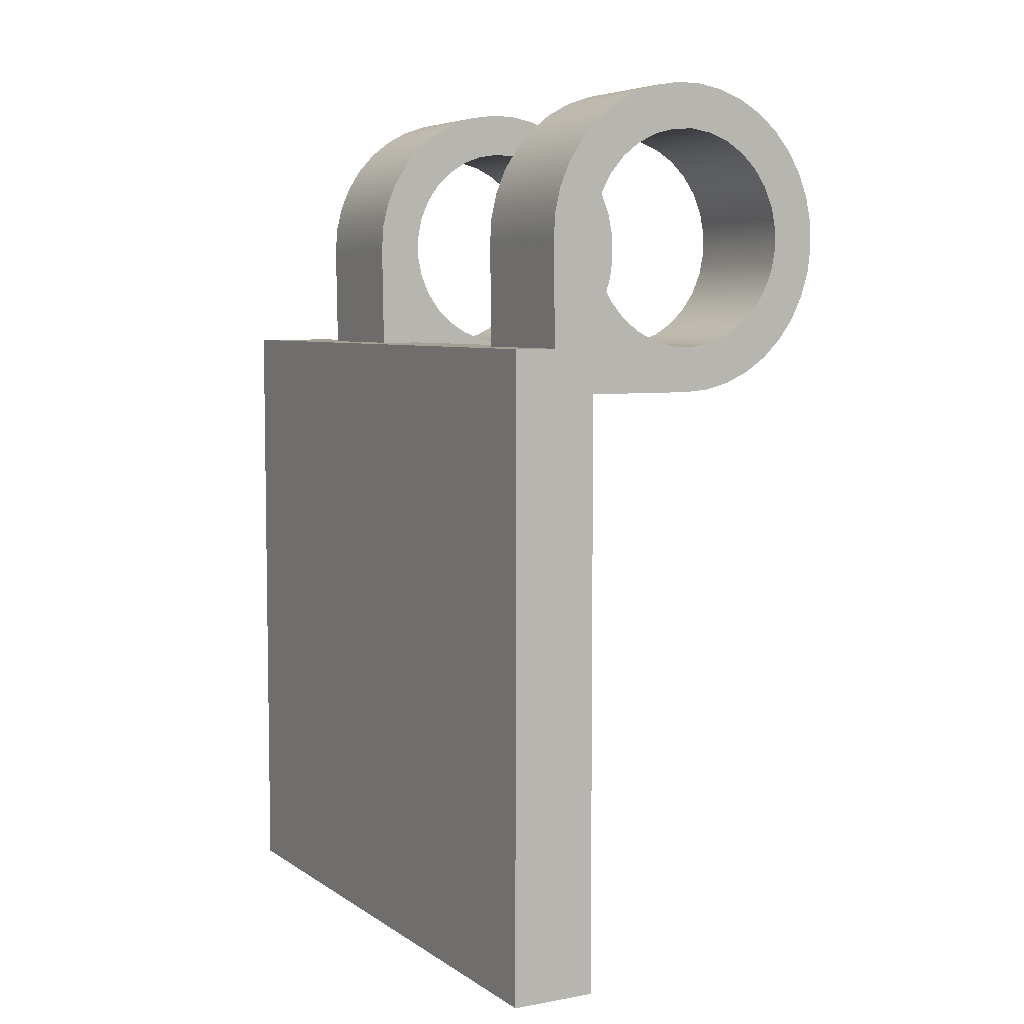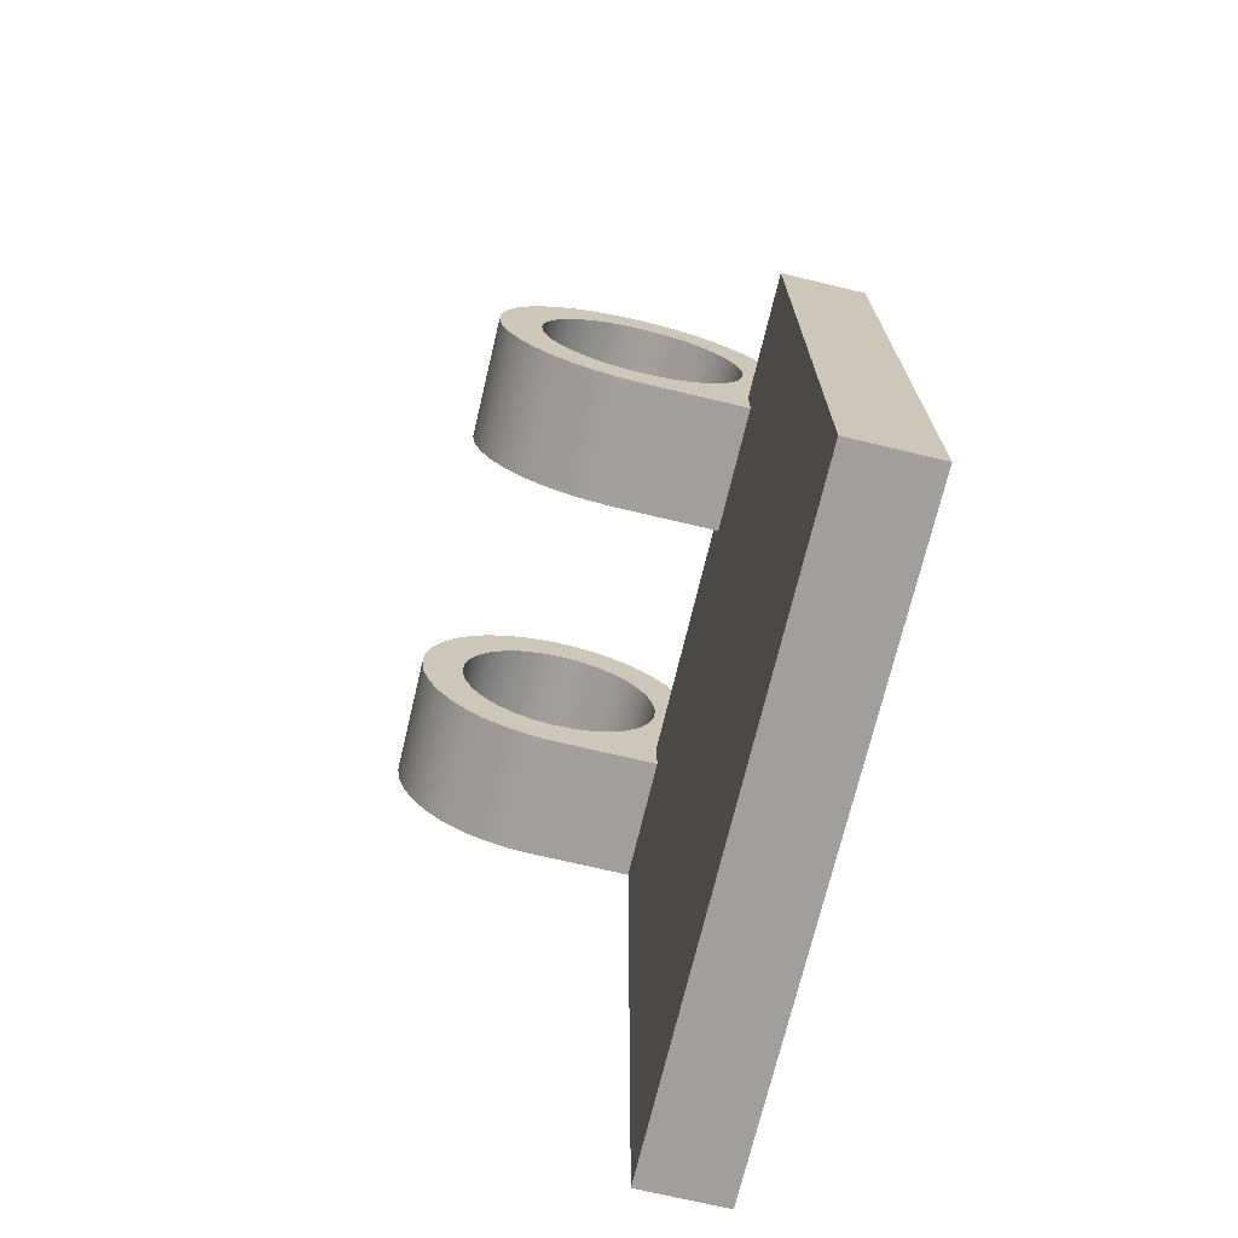
<metadata>
{"format":"obj","ext":"obj","renderer":"f3d","projection":"perspective","resolution":1024,"background":"white","views":[{"elev":5.9,"azim":-28.7,"up":"+Y"},{"elev":-71.3,"azim":166.6,"up":"+Y"}]}
</metadata>
<code>
v 0 1.5 1.5
v 0 1.5 0
v 0 0 0
v 0 0 1.5
v 0.4498 1.396 1.5
v 0.2 1.397 1.5
v 0.2 1.397 1.2
v 0.4498 1.396 1.2
v 0.2 1.75 1.5
v 0.2051 1.8 1.5
v 0.2203 1.849 1.5
v 0.2448 1.893 1.5
v 0.2778 1.931 1.5
v 0.3178 1.962 1.5
v 0.3632 1.984 1.5
v 0.4121 1.997 1.5
v 0.4627 2 1.5
v 0.5127 1.992 1.5
v 0.5601 1.974 1.5
v 0.603 1.948 1.5
v 0.6397 1.913 1.5
v 0.6686 1.871 1.5
v 0.6885 1.825 1.5
v 0.6987 1.775 1.5
v 0.6987 1.725 1.5
v 0.6885 1.675 1.5
v 0.6686 1.629 1.5
v 0.6397 1.587 1.5
v 0.603 1.552 1.5
v 0.5601 1.526 1.5
v 0.5127 1.508 1.5
v 0.4627 1.5 1.5
v 0.4121 1.503 1.5
v 0.3632 1.516 1.5
v 0.3178 1.538 1.5
v 0.2778 1.569 1.5
v 0.2448 1.607 1.5
v 0.2203 1.651 1.5
v 0.2051 1.7 1.5
v 0 1.5 1.5
v 0 0 1.5
v 0.2 0 1.5
v 0.2 1.397 1.5
v 0.4498 1.396 1.5
v 0.5094 1.401 1.5
v 0.5673 1.416 1.5
v 0.6218 1.441 1.5
v 0.6714 1.474 1.5
v 0.7147 1.516 1.5
v 0.7504 1.564 1.5
v 0.7775 1.617 1.5
v 0.7953 1.674 1.5
v 0.8032 1.733 1.5
v 0.8009 1.793 1.5
v 0.7887 1.852 1.5
v 0.7667 1.907 1.5
v 0.7357 1.958 1.5
v 0.6965 2.003 1.5
v 0.6503 2.041 1.5
v 0.5983 2.071 1.5
v 0.5421 2.091 1.5
v 0.4832 2.102 1.5
v 0.4234 2.103 1.5
v 0.3644 2.093 1.5
v 0.3078 2.074 1.5
v 0.2553 2.045 1.5
v 0.2083 2.008 1.5
v 0.1683 1.964 1.5
v 0.1363 1.913 1.5
v 0.1133 1.858 1.5
v 0.09995 1.8 1.5
v 0.09659 1.74 1.5
v 0.1 1.5 1.5
v 0.2 1.75 1.2
v 0.2051 1.7 1.2
v 0.2203 1.651 1.2
v 0.2448 1.607 1.2
v 0.2778 1.569 1.2
v 0.3178 1.538 1.2
v 0.3632 1.516 1.2
v 0.4121 1.503 1.2
v 0.4627 1.5 1.2
v 0.5127 1.508 1.2
v 0.5601 1.526 1.2
v 0.603 1.552 1.2
v 0.6397 1.587 1.2
v 0.6686 1.629 1.2
v 0.6885 1.675 1.2
v 0.6987 1.725 1.2
v 0.6987 1.775 1.2
v 0.6885 1.825 1.2
v 0.6686 1.871 1.2
v 0.6397 1.913 1.2
v 0.603 1.948 1.2
v 0.5601 1.974 1.2
v 0.5127 1.992 1.2
v 0.4627 2 1.2
v 0.4121 1.997 1.2
v 0.3632 1.984 1.2
v 0.3178 1.962 1.2
v 0.2778 1.931 1.2
v 0.2448 1.893 1.2
v 0.2203 1.849 1.2
v 0.2051 1.8 1.2
v 0.2 1.5 1.2
v 0.1 1.5 1.2
v 0.09659 1.74 1.2
v 0.09995 1.8 1.2
v 0.1133 1.858 1.2
v 0.1363 1.913 1.2
v 0.1683 1.964 1.2
v 0.2083 2.008 1.2
v 0.2553 2.045 1.2
v 0.3078 2.074 1.2
v 0.3644 2.093 1.2
v 0.4234 2.103 1.2
v 0.4832 2.102 1.2
v 0.5421 2.091 1.2
v 0.5983 2.071 1.2
v 0.6503 2.041 1.2
v 0.6965 2.003 1.2
v 0.7357 1.958 1.2
v 0.7667 1.907 1.2
v 0.7887 1.852 1.2
v 0.8009 1.793 1.2
v 0.8032 1.733 1.2
v 0.7953 1.674 1.2
v 0.7775 1.617 1.2
v 0.7504 1.564 1.2
v 0.7147 1.516 1.2
v 0.6714 1.474 1.2
v 0.6218 1.441 1.2
v 0.5673 1.416 1.2
v 0.5094 1.401 1.2
v 0.4498 1.396 1.2
v 0.2 1.397 1.2
v 0 0 1.5
v 0 0 0
v 0.2 0 0
v 0.2 0 1.5
v 0.1 1.5 1.5
v 0.09659 1.74 1.5
v 0.09659 1.74 1.2
v 0.1 1.5 1.2
v 0.2 1.5 0
v 0.2 0 0
v 0 0 0
v 0 1.5 0
v 0.1 1.5 0.6
v 0.1 1.5 0.3
v 0.2 1.5 0.3
v 0.2 1.5 0
v 0 1.5 0
v 0 1.5 1.5
v 0.1 1.5 1.5
v 0.1 1.5 1.2
v 0.2 1.5 1.2
v 0.2 1.5 0.6
v 0.2 1.75 1.2
v 0.2051 1.8 1.2
v 0.2203 1.849 1.2
v 0.2448 1.893 1.2
v 0.2778 1.931 1.2
v 0.3178 1.962 1.2
v 0.3632 1.984 1.2
v 0.4121 1.997 1.2
v 0.4627 2 1.2
v 0.5127 1.992 1.2
v 0.5601 1.974 1.2
v 0.603 1.948 1.2
v 0.6397 1.913 1.2
v 0.6686 1.871 1.2
v 0.6885 1.825 1.2
v 0.6987 1.775 1.2
v 0.6987 1.725 1.2
v 0.6885 1.675 1.2
v 0.6686 1.629 1.2
v 0.6397 1.587 1.2
v 0.603 1.552 1.2
v 0.5601 1.526 1.2
v 0.5127 1.508 1.2
v 0.4627 1.5 1.2
v 0.4121 1.503 1.2
v 0.3632 1.516 1.2
v 0.3178 1.538 1.2
v 0.2778 1.569 1.2
v 0.2448 1.607 1.2
v 0.2203 1.651 1.2
v 0.2051 1.7 1.2
v 0.2 1.75 1.5
v 0.2051 1.7 1.5
v 0.2203 1.651 1.5
v 0.2448 1.607 1.5
v 0.2778 1.569 1.5
v 0.3178 1.538 1.5
v 0.3632 1.516 1.5
v 0.4121 1.503 1.5
v 0.4627 1.5 1.5
v 0.5127 1.508 1.5
v 0.5601 1.526 1.5
v 0.603 1.552 1.5
v 0.6397 1.587 1.5
v 0.6686 1.629 1.5
v 0.6885 1.675 1.5
v 0.6987 1.725 1.5
v 0.6987 1.775 1.5
v 0.6885 1.825 1.5
v 0.6686 1.871 1.5
v 0.6397 1.913 1.5
v 0.603 1.948 1.5
v 0.5601 1.974 1.5
v 0.5127 1.992 1.5
v 0.4627 2 1.5
v 0.4121 1.997 1.5
v 0.3632 1.984 1.5
v 0.3178 1.962 1.5
v 0.2778 1.931 1.5
v 0.2448 1.893 1.5
v 0.2203 1.849 1.5
v 0.2051 1.8 1.5
v 0.2 1.75 1.2
v 0.2 1.75 1.5
v 0.2 1.397 0.6
v 0.2 1.5 0.6
v 0.2 1.5 1.2
v 0.2 1.397 1.2
v 0.2 1.397 1.5
v 0.2 0 1.5
v 0.2 0 0
v 0.2 1.5 0
v 0.2 1.5 0.3
v 0.2 1.397 0.3
v 0.09659 1.74 1.2
v 0.09659 1.74 1.5
v 0.09995 1.8 1.5
v 0.1133 1.858 1.5
v 0.1363 1.913 1.5
v 0.1683 1.964 1.5
v 0.2083 2.008 1.5
v 0.2553 2.045 1.5
v 0.3078 2.074 1.5
v 0.3644 2.093 1.5
v 0.4234 2.103 1.5
v 0.4832 2.102 1.5
v 0.5421 2.091 1.5
v 0.5983 2.071 1.5
v 0.6503 2.041 1.5
v 0.6965 2.003 1.5
v 0.7357 1.958 1.5
v 0.7667 1.907 1.5
v 0.7887 1.852 1.5
v 0.8009 1.793 1.5
v 0.8032 1.733 1.5
v 0.7953 1.674 1.5
v 0.7775 1.617 1.5
v 0.7504 1.564 1.5
v 0.7147 1.516 1.5
v 0.6714 1.474 1.5
v 0.6218 1.441 1.5
v 0.5673 1.416 1.5
v 0.5094 1.401 1.5
v 0.4498 1.396 1.5
v 0.4498 1.396 1.2
v 0.5094 1.401 1.2
v 0.5673 1.416 1.2
v 0.6218 1.441 1.2
v 0.6714 1.474 1.2
v 0.7147 1.516 1.2
v 0.7504 1.564 1.2
v 0.7775 1.617 1.2
v 0.7953 1.674 1.2
v 0.8032 1.733 1.2
v 0.8009 1.793 1.2
v 0.7887 1.852 1.2
v 0.7667 1.907 1.2
v 0.7357 1.958 1.2
v 0.6965 2.003 1.2
v 0.6503 2.041 1.2
v 0.5983 2.071 1.2
v 0.5421 2.091 1.2
v 0.4832 2.102 1.2
v 0.4234 2.103 1.2
v 0.3644 2.093 1.2
v 0.3078 2.074 1.2
v 0.2553 2.045 1.2
v 0.2083 2.008 1.2
v 0.1683 1.964 1.2
v 0.1363 1.913 1.2
v 0.1133 1.858 1.2
v 0.09995 1.8 1.2
v 0.7 1.75 0.6
v 0.6949 1.7 0.6
v 0.6797 1.651 0.6
v 0.6552 1.607 0.6
v 0.6222 1.569 0.6
v 0.5822 1.538 0.6
v 0.5368 1.516 0.6
v 0.4879 1.503 0.6
v 0.4373 1.5 0.6
v 0.3873 1.508 0.6
v 0.3399 1.526 0.6
v 0.297 1.552 0.6
v 0.2603 1.587 0.6
v 0.2314 1.629 0.6
v 0.2115 1.675 0.6
v 0.2013 1.725 0.6
v 0.2013 1.775 0.6
v 0.2115 1.825 0.6
v 0.2314 1.871 0.6
v 0.2603 1.913 0.6
v 0.297 1.948 0.6
v 0.3399 1.974 0.6
v 0.3873 1.992 0.6
v 0.4373 2 0.6
v 0.4879 1.997 0.6
v 0.5368 1.984 0.6
v 0.5822 1.962 0.6
v 0.6222 1.931 0.6
v 0.6552 1.893 0.6
v 0.6797 1.849 0.6
v 0.6949 1.8 0.6
v 0.2 1.5 0.6
v 0.2 1.397 0.6
v 0.4498 1.396 0.6
v 0.5092 1.401 0.6
v 0.5669 1.416 0.6
v 0.6213 1.441 0.6
v 0.6709 1.474 0.6
v 0.7141 1.515 0.6
v 0.7499 1.563 0.6
v 0.7771 1.616 0.6
v 0.795 1.673 0.6
v 0.8031 1.732 0.6
v 0.8011 1.791 0.6
v 0.7892 1.85 0.6
v 0.7676 1.905 0.6
v 0.737 1.956 0.6
v 0.6983 2.002 0.6
v 0.6524 2.04 0.6
v 0.6009 2.07 0.6
v 0.545 2.091 0.6
v 0.4864 2.102 0.6
v 0.4268 2.103 0.6
v 0.3679 2.094 0.6
v 0.3112 2.075 0.6
v 0.2586 2.047 0.6
v 0.2113 2.011 0.6
v 0.1709 1.967 0.6
v 0.1384 1.917 0.6
v 0.1148 1.862 0.6
v 0.1007 1.804 0.6
v 0.09648 1.745 0.6
v 0.1 1.5 0.6
v 0.7 1.75 0.3
v 0.6949 1.7 0.3
v 0.6797 1.651 0.3
v 0.6552 1.607 0.3
v 0.6222 1.569 0.3
v 0.5822 1.538 0.3
v 0.5368 1.516 0.3
v 0.4879 1.503 0.3
v 0.4373 1.5 0.3
v 0.3873 1.508 0.3
v 0.3399 1.526 0.3
v 0.297 1.552 0.3
v 0.2603 1.587 0.3
v 0.2314 1.629 0.3
v 0.2115 1.675 0.3
v 0.2013 1.725 0.3
v 0.2013 1.775 0.3
v 0.2115 1.825 0.3
v 0.2314 1.871 0.3
v 0.2603 1.913 0.3
v 0.297 1.948 0.3
v 0.3399 1.974 0.3
v 0.3873 1.992 0.3
v 0.4373 2 0.3
v 0.4879 1.997 0.3
v 0.5368 1.984 0.3
v 0.5822 1.962 0.3
v 0.6222 1.931 0.3
v 0.6552 1.893 0.3
v 0.6797 1.849 0.3
v 0.6949 1.8 0.3
v 0.7 1.75 0.6
v 0.6949 1.8 0.6
v 0.6797 1.849 0.6
v 0.6552 1.893 0.6
v 0.6222 1.931 0.6
v 0.5822 1.962 0.6
v 0.5368 1.984 0.6
v 0.4879 1.997 0.6
v 0.4373 2 0.6
v 0.3873 1.992 0.6
v 0.3399 1.974 0.6
v 0.297 1.948 0.6
v 0.2603 1.913 0.6
v 0.2314 1.871 0.6
v 0.2115 1.825 0.6
v 0.2013 1.775 0.6
v 0.2013 1.725 0.6
v 0.2115 1.675 0.6
v 0.2314 1.629 0.6
v 0.2603 1.587 0.6
v 0.297 1.552 0.6
v 0.3399 1.526 0.6
v 0.3873 1.508 0.6
v 0.4373 1.5 0.6
v 0.4879 1.503 0.6
v 0.5368 1.516 0.6
v 0.5822 1.538 0.6
v 0.6222 1.569 0.6
v 0.6552 1.607 0.6
v 0.6797 1.651 0.6
v 0.6949 1.7 0.6
v 0.7 1.75 0.6
v 0.7 1.75 0.3
v 0.7 1.75 0.3
v 0.6949 1.8 0.3
v 0.6797 1.849 0.3
v 0.6552 1.893 0.3
v 0.6222 1.931 0.3
v 0.5822 1.962 0.3
v 0.5368 1.984 0.3
v 0.4879 1.997 0.3
v 0.4373 2 0.3
v 0.3873 1.992 0.3
v 0.3399 1.974 0.3
v 0.297 1.948 0.3
v 0.2603 1.913 0.3
v 0.2314 1.871 0.3
v 0.2115 1.825 0.3
v 0.2013 1.775 0.3
v 0.2013 1.725 0.3
v 0.2115 1.675 0.3
v 0.2314 1.629 0.3
v 0.2603 1.587 0.3
v 0.297 1.552 0.3
v 0.3399 1.526 0.3
v 0.3873 1.508 0.3
v 0.4373 1.5 0.3
v 0.4879 1.503 0.3
v 0.5368 1.516 0.3
v 0.5822 1.538 0.3
v 0.6222 1.569 0.3
v 0.6552 1.607 0.3
v 0.6797 1.651 0.3
v 0.6949 1.7 0.3
v 0.09648 1.745 0.3
v 0.1007 1.804 0.3
v 0.1148 1.862 0.3
v 0.1384 1.917 0.3
v 0.1709 1.967 0.3
v 0.2113 2.011 0.3
v 0.2586 2.047 0.3
v 0.3112 2.075 0.3
v 0.3679 2.094 0.3
v 0.4268 2.103 0.3
v 0.4864 2.102 0.3
v 0.545 2.091 0.3
v 0.6009 2.07 0.3
v 0.6524 2.04 0.3
v 0.6983 2.002 0.3
v 0.737 1.956 0.3
v 0.7676 1.905 0.3
v 0.7892 1.85 0.3
v 0.8011 1.791 0.3
v 0.8031 1.732 0.3
v 0.795 1.673 0.3
v 0.7771 1.616 0.3
v 0.7499 1.563 0.3
v 0.7141 1.515 0.3
v 0.6709 1.474 0.3
v 0.6213 1.441 0.3
v 0.5669 1.416 0.3
v 0.5092 1.401 0.3
v 0.4498 1.396 0.3
v 0.2 1.397 0.3
v 0.2 1.5 0.3
v 0.1 1.5 0.3
v 0.4498 1.396 0.6
v 0.4498 1.396 0.3
v 0.5092 1.401 0.3
v 0.5669 1.416 0.3
v 0.6213 1.441 0.3
v 0.6709 1.474 0.3
v 0.7141 1.515 0.3
v 0.7499 1.563 0.3
v 0.7771 1.616 0.3
v 0.795 1.673 0.3
v 0.8031 1.732 0.3
v 0.8011 1.791 0.3
v 0.7892 1.85 0.3
v 0.7676 1.905 0.3
v 0.737 1.956 0.3
v 0.6983 2.002 0.3
v 0.6524 2.04 0.3
v 0.6009 2.07 0.3
v 0.545 2.091 0.3
v 0.4864 2.102 0.3
v 0.4268 2.103 0.3
v 0.3679 2.094 0.3
v 0.3112 2.075 0.3
v 0.2586 2.047 0.3
v 0.2113 2.011 0.3
v 0.1709 1.967 0.3
v 0.1384 1.917 0.3
v 0.1148 1.862 0.3
v 0.1007 1.804 0.3
v 0.09648 1.745 0.3
v 0.09648 1.745 0.6
v 0.1007 1.804 0.6
v 0.1148 1.862 0.6
v 0.1384 1.917 0.6
v 0.1709 1.967 0.6
v 0.2113 2.011 0.6
v 0.2586 2.047 0.6
v 0.3112 2.075 0.6
v 0.3679 2.094 0.6
v 0.4268 2.103 0.6
v 0.4864 2.102 0.6
v 0.545 2.091 0.6
v 0.6009 2.07 0.6
v 0.6524 2.04 0.6
v 0.6983 2.002 0.6
v 0.737 1.956 0.6
v 0.7676 1.905 0.6
v 0.7892 1.85 0.6
v 0.8011 1.791 0.6
v 0.8031 1.732 0.6
v 0.795 1.673 0.6
v 0.7771 1.616 0.6
v 0.7499 1.563 0.6
v 0.7141 1.515 0.6
v 0.6709 1.474 0.6
v 0.6213 1.441 0.6
v 0.5669 1.416 0.6
v 0.5092 1.401 0.6
v 0.09648 1.745 0.3
v 0.1 1.5 0.3
v 0.1 1.5 0.6
v 0.09648 1.745 0.6
v 0.2 1.397 0.3
v 0.4498 1.396 0.3
v 0.4498 1.396 0.6
v 0.2 1.397 0.6
f 1 2 4
f 4 2 3
f 5 6 8
f 8 6 7
f 10 70 9
f 9 70 71
f 9 71 72
f 70 10 69
f 69 10 11
f 69 11 68
f 68 11 67
f 67 11 12
f 67 12 66
f 66 12 13
f 66 13 14
f 66 14 65
f 65 14 15
f 65 15 64
f 64 15 16
f 64 16 63
f 63 16 17
f 63 17 62
f 62 17 18
f 62 18 61
f 61 18 19
f 61 19 60
f 60 19 20
f 60 20 59
f 59 20 21
f 59 21 58
f 58 21 22
f 58 22 57
f 57 22 23
f 57 23 56
f 56 23 24
f 56 24 55
f 55 24 54
f 54 24 53
f 53 24 25
f 53 25 52
f 52 25 51
f 51 25 26
f 51 26 50
f 50 26 49
f 49 26 27
f 49 27 48
f 48 27 28
f 48 28 47
f 47 28 29
f 47 29 30
f 47 30 46
f 46 30 31
f 46 31 45
f 45 31 32
f 45 32 44
f 44 32 33
f 44 33 34
f 44 34 43
f 43 34 35
f 43 35 36
f 36 37 43
f 43 37 38
f 43 38 73
f 73 38 39
f 73 39 72
f 72 39 9
f 73 40 43
f 43 40 41
f 43 41 42
f 75 107 74
f 74 107 108
f 74 108 104
f 104 108 109
f 104 109 103
f 103 109 110
f 103 110 102
f 102 110 111
f 102 111 112
f 75 76 107
f 107 76 106
f 106 76 105
f 105 76 77
f 105 77 78
f 78 79 105
f 105 79 136
f 136 79 80
f 136 80 135
f 135 80 81
f 135 81 82
f 135 82 134
f 134 82 83
f 134 83 133
f 133 83 84
f 133 84 132
f 132 84 85
f 132 85 131
f 131 85 86
f 131 86 130
f 130 86 87
f 130 87 129
f 129 87 128
f 128 87 88
f 128 88 127
f 127 88 89
f 127 89 126
f 126 89 90
f 126 90 125
f 125 90 124
f 124 90 91
f 124 91 123
f 123 91 92
f 123 92 122
f 122 92 93
f 122 93 121
f 121 93 94
f 121 94 120
f 120 94 119
f 119 94 95
f 119 95 118
f 118 95 96
f 118 96 117
f 117 96 97
f 117 97 116
f 116 97 98
f 116 98 115
f 115 98 99
f 115 99 114
f 114 99 100
f 114 100 113
f 113 100 101
f 113 101 112
f 112 101 102
f 137 138 140
f 140 138 139
f 141 142 144
f 144 142 143
f 145 146 148
f 148 146 147
f 150 153 149
f 149 153 154
f 149 154 156
f 156 154 155
f 151 152 150
f 150 152 153
f 157 158 156
f 156 158 149
f 160 220 159
f 159 220 222
f 221 190 189
f 189 190 191
f 189 191 188
f 188 191 192
f 188 192 187
f 187 192 193
f 187 193 186
f 186 193 194
f 186 194 185
f 185 194 195
f 185 195 184
f 184 195 196
f 184 196 183
f 183 196 197
f 183 197 182
f 182 197 198
f 182 198 181
f 181 198 199
f 181 199 180
f 180 199 200
f 180 200 179
f 179 200 201
f 179 201 178
f 178 201 202
f 178 202 177
f 177 202 203
f 177 203 176
f 176 203 204
f 176 204 175
f 175 204 205
f 175 205 174
f 174 205 206
f 174 206 173
f 173 206 207
f 173 207 172
f 172 207 208
f 172 208 171
f 171 208 209
f 171 209 170
f 170 209 210
f 170 210 169
f 169 210 211
f 169 211 168
f 168 211 212
f 168 212 167
f 167 212 213
f 167 213 166
f 166 213 214
f 166 214 165
f 165 214 215
f 165 215 164
f 164 215 216
f 164 216 163
f 163 216 217
f 163 217 162
f 162 217 218
f 162 218 161
f 161 218 219
f 161 219 160
f 160 219 220
f 224 225 223
f 223 225 226
f 223 226 228
f 228 226 227
f 228 229 223
f 223 229 232
f 232 229 230
f 232 230 231
f 233 234 290
f 290 234 235
f 290 235 289
f 289 235 236
f 289 236 288
f 288 236 237
f 288 237 287
f 287 237 238
f 287 238 286
f 286 238 239
f 286 239 285
f 285 239 240
f 285 240 284
f 284 240 241
f 284 241 283
f 283 241 242
f 283 242 282
f 282 242 243
f 282 243 281
f 281 243 244
f 281 244 280
f 280 244 245
f 280 245 279
f 279 245 246
f 279 246 278
f 278 246 247
f 278 247 277
f 277 247 248
f 277 248 276
f 276 248 249
f 276 249 275
f 275 249 250
f 275 250 274
f 274 250 251
f 274 251 273
f 273 251 252
f 273 252 272
f 272 252 253
f 272 253 271
f 271 253 254
f 271 254 270
f 270 254 255
f 270 255 269
f 269 255 256
f 269 256 268
f 268 256 257
f 268 257 267
f 267 257 258
f 267 258 266
f 266 258 259
f 266 259 265
f 265 259 260
f 265 260 264
f 264 260 261
f 264 261 263
f 263 261 262
f 292 333 291
f 291 333 334
f 291 334 321
f 321 334 335
f 321 335 320
f 320 335 336
f 320 336 319
f 319 336 337
f 319 337 318
f 318 337 338
f 318 338 317
f 317 338 339
f 317 339 316
f 316 339 340
f 316 340 341
f 333 292 332
f 332 292 293
f 332 293 331
f 331 293 294
f 331 294 330
f 330 294 295
f 330 295 329
f 329 295 296
f 329 296 328
f 328 296 327
f 327 296 297
f 327 297 326
f 326 297 298
f 326 298 325
f 325 298 324
f 324 298 299
f 324 299 300
f 324 300 323
f 323 300 301
f 323 301 322
f 322 301 302
f 322 302 303
f 322 303 353
f 353 303 304
f 353 304 305
f 353 305 352
f 352 305 306
f 352 306 307
f 352 307 351
f 351 307 308
f 351 308 350
f 350 308 309
f 350 309 349
f 349 309 310
f 349 310 348
f 348 310 311
f 348 311 347
f 347 311 312
f 347 312 346
f 346 312 345
f 345 312 313
f 345 313 344
f 344 313 314
f 344 314 343
f 343 314 342
f 342 314 315
f 342 315 341
f 341 315 316
f 355 415 354
f 354 415 416
f 417 385 384
f 384 385 386
f 384 386 383
f 383 386 387
f 383 387 382
f 382 387 388
f 382 388 381
f 381 388 389
f 381 389 380
f 380 389 390
f 380 390 379
f 379 390 391
f 379 391 378
f 378 391 392
f 378 392 377
f 377 392 393
f 377 393 376
f 376 393 394
f 376 394 375
f 375 394 395
f 375 395 374
f 374 395 396
f 374 396 373
f 373 396 397
f 373 397 372
f 372 397 398
f 372 398 371
f 371 398 399
f 371 399 370
f 370 399 400
f 370 400 369
f 369 400 401
f 369 401 368
f 368 401 402
f 368 402 367
f 367 402 403
f 367 403 366
f 366 403 404
f 366 404 365
f 365 404 405
f 365 405 364
f 364 405 406
f 364 406 363
f 363 406 407
f 363 407 362
f 362 407 408
f 362 408 361
f 361 408 409
f 361 409 360
f 360 409 410
f 360 410 359
f 359 410 411
f 359 411 358
f 358 411 412
f 358 412 357
f 357 412 413
f 357 413 356
f 356 413 414
f 356 414 355
f 355 414 415
f 419 467 418
f 418 467 468
f 418 468 448
f 448 468 469
f 448 469 447
f 447 469 470
f 447 470 471
f 467 419 466
f 466 419 420
f 466 420 465
f 465 420 421
f 465 421 464
f 464 421 463
f 463 421 422
f 463 422 462
f 462 422 423
f 462 423 461
f 461 423 424
f 461 424 460
f 460 424 425
f 460 425 459
f 459 425 426
f 459 426 458
f 458 426 457
f 457 426 427
f 457 427 456
f 456 427 428
f 456 428 455
f 455 428 429
f 455 429 454
f 454 429 430
f 454 430 453
f 453 430 431
f 453 431 452
f 452 431 451
f 451 431 432
f 451 432 450
f 450 432 433
f 450 433 449
f 449 433 434
f 449 434 435
f 449 435 480
f 480 435 436
f 480 436 479
f 479 436 437
f 479 437 438
f 438 439 479
f 479 439 478
f 478 439 440
f 478 440 477
f 477 440 441
f 477 441 442
f 443 475 442
f 442 475 476
f 442 476 477
f 475 443 474
f 474 443 444
f 474 444 473
f 473 444 445
f 473 445 472
f 472 445 446
f 472 446 471
f 471 446 447
f 481 482 538
f 538 482 483
f 538 483 537
f 537 483 484
f 537 484 536
f 536 484 485
f 536 485 535
f 535 485 486
f 535 486 534
f 534 486 487
f 534 487 533
f 533 487 488
f 533 488 532
f 532 488 489
f 532 489 531
f 531 489 490
f 531 490 530
f 530 490 491
f 530 491 529
f 529 491 492
f 529 492 528
f 528 492 493
f 528 493 527
f 527 493 494
f 527 494 526
f 526 494 495
f 526 495 525
f 525 495 496
f 525 496 524
f 524 496 497
f 524 497 523
f 523 497 498
f 523 498 522
f 522 498 499
f 522 499 521
f 521 499 500
f 521 500 520
f 520 500 501
f 520 501 519
f 519 501 502
f 519 502 518
f 518 502 503
f 518 503 517
f 517 503 504
f 517 504 516
f 516 504 505
f 516 505 515
f 515 505 506
f 515 506 514
f 514 506 507
f 514 507 513
f 513 507 508
f 513 508 512
f 512 508 509
f 512 509 511
f 511 509 510
f 539 540 542
f 542 540 541
f 543 544 546
f 546 544 545

</code>
